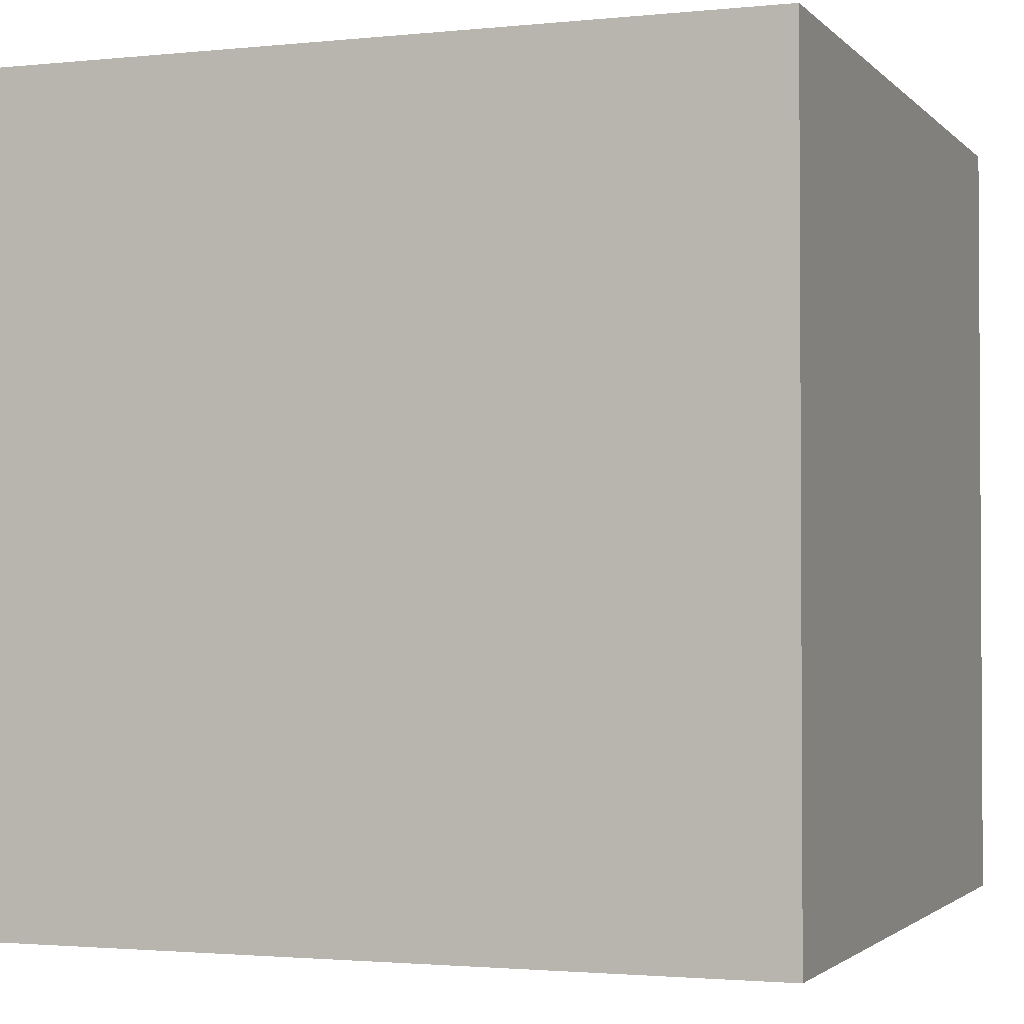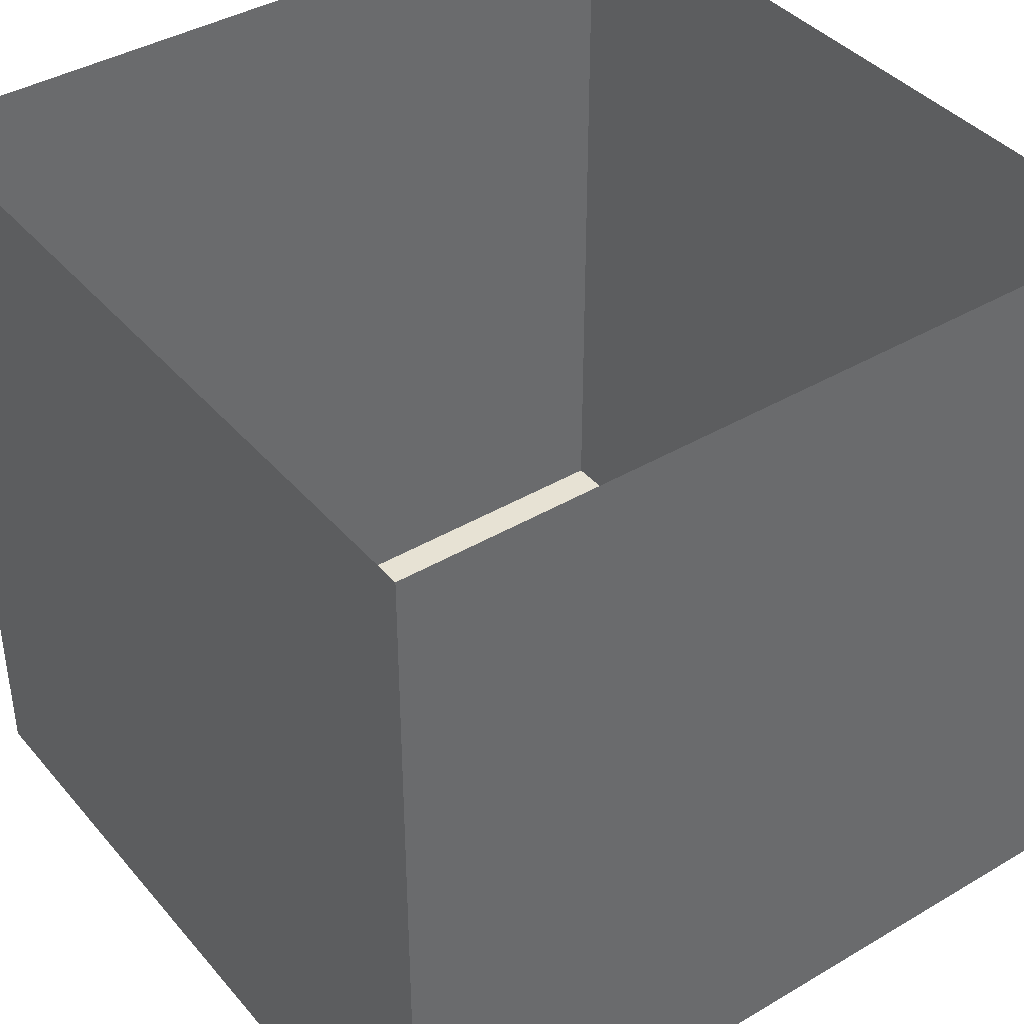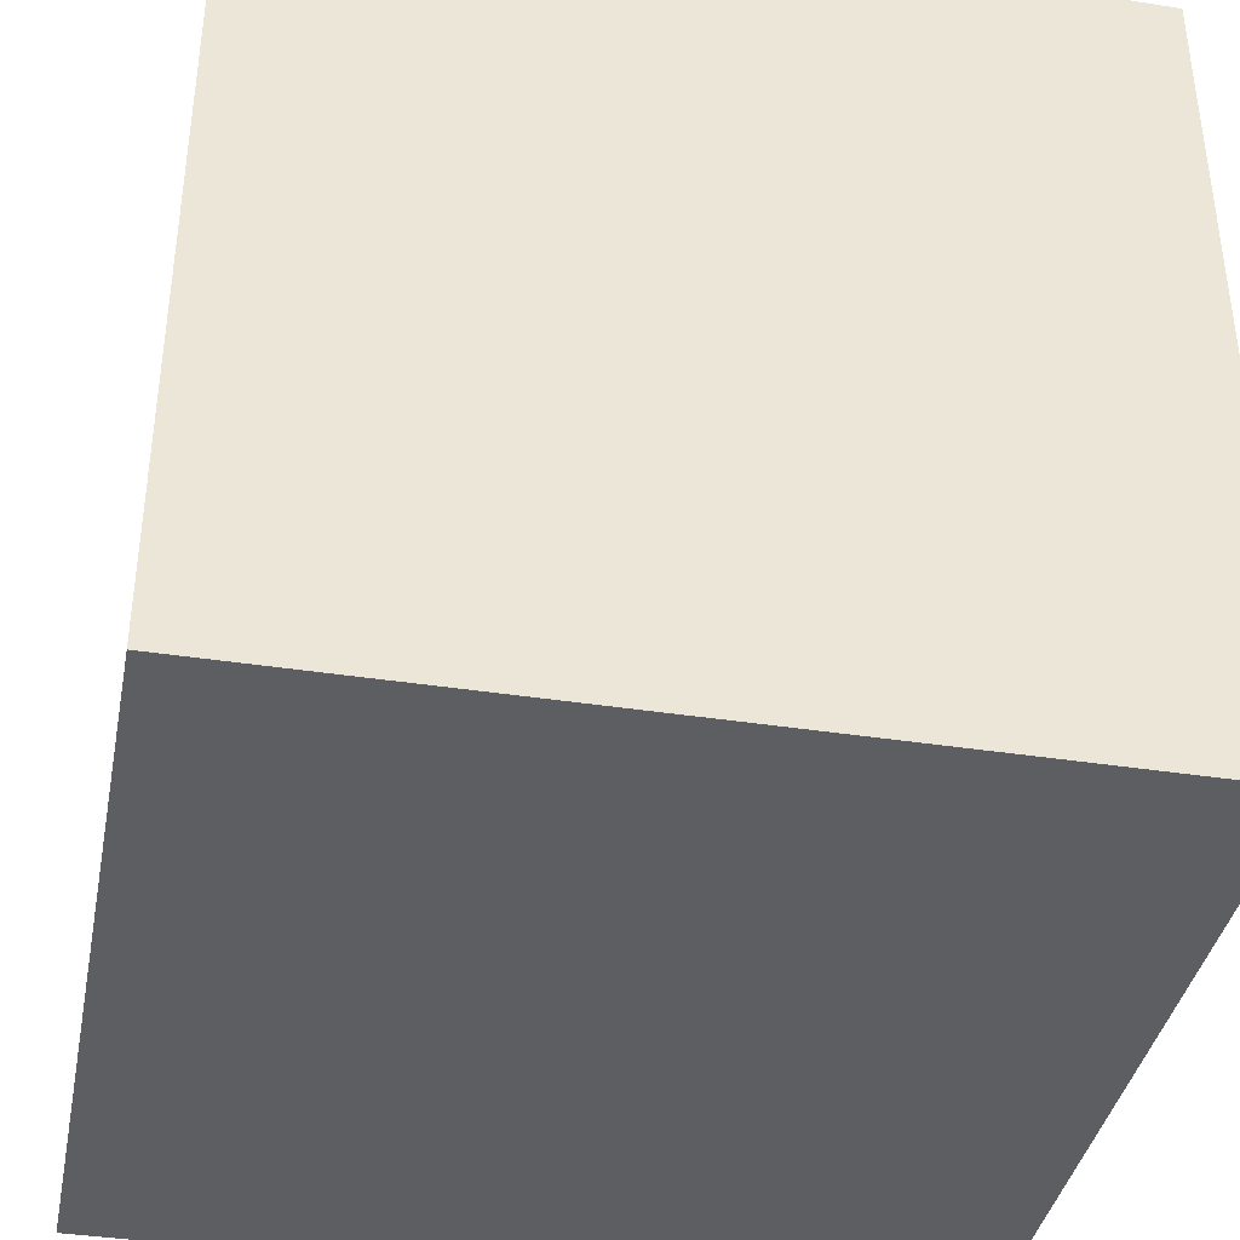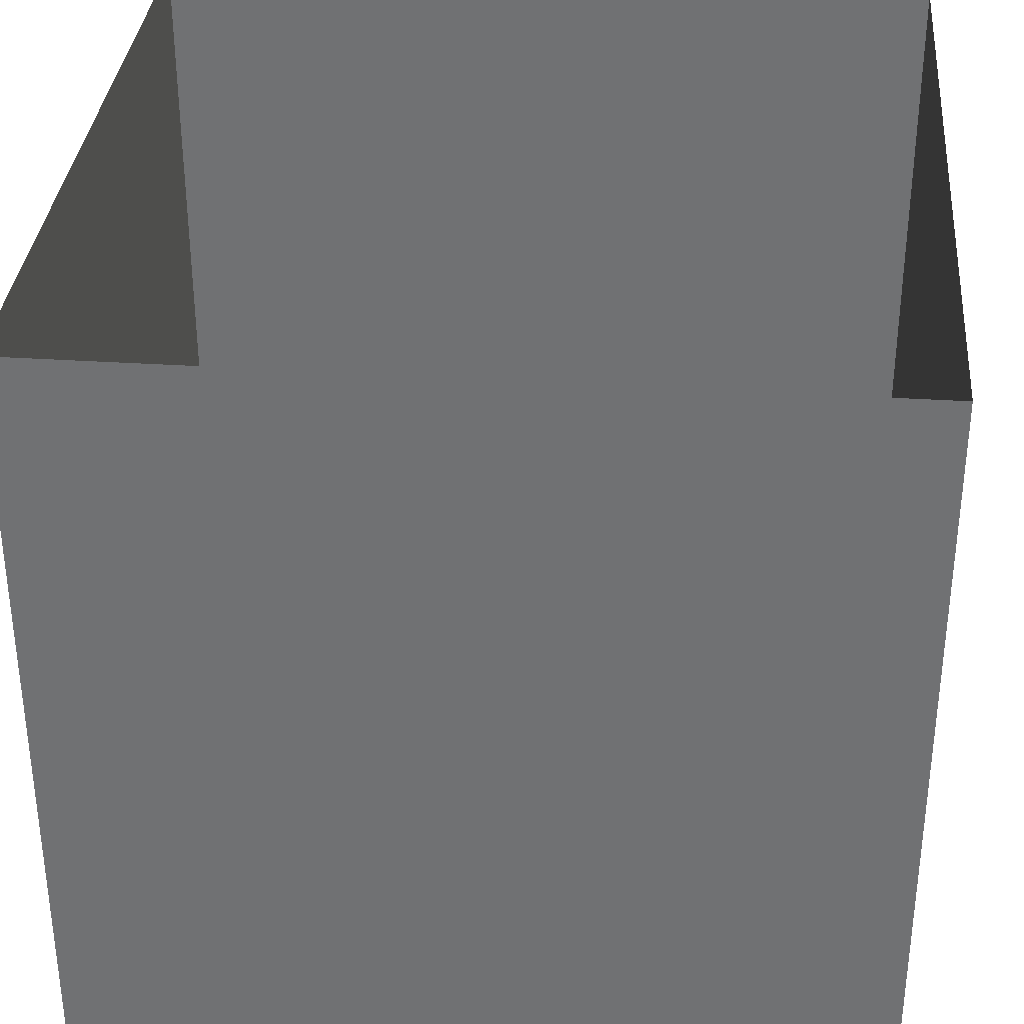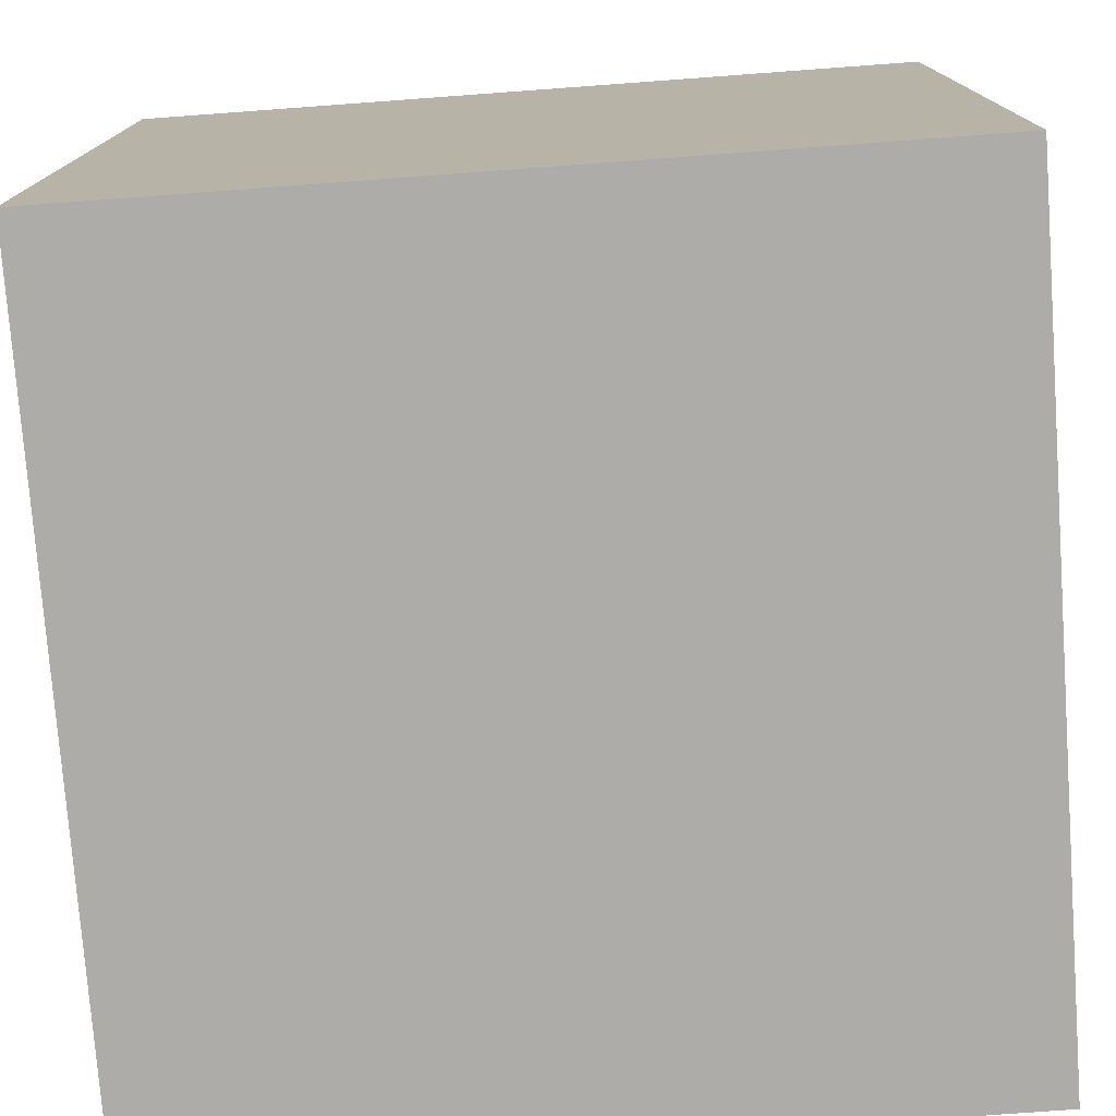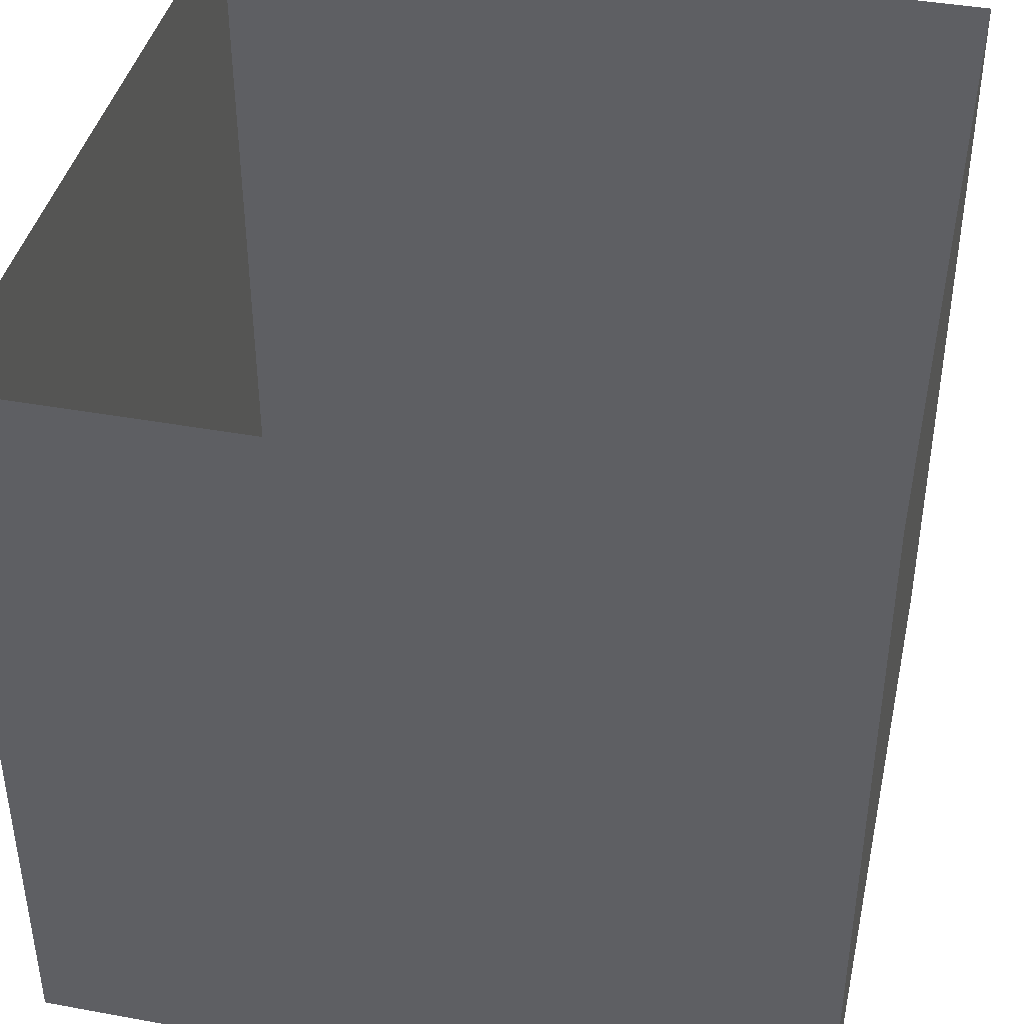
<metadata>
{"format":"obj","ext":"obj","renderer":"f3d","projection":"perspective","resolution":1024,"background":"white","views":[{"elev":-2.0,"azim":20.4,"up":"+Z"},{"elev":40.0,"azim":-126.1,"up":"+Z"},{"elev":-38.7,"azim":79.0,"up":"+Y"},{"elev":34.2,"azim":95.0,"up":"+Z"},{"elev":-76.6,"azim":4.2,"up":"+Z"},{"elev":41.2,"azim":12.5,"up":"+Z"}]}
</metadata>
<code>
o cornell_box
v -1 0 1
v 1 0 1
v -1 2 1
v 1 2 1
v -1 2 -1
v 1 2 -1
v -1 0 -1
v 1 0 -1
g cornell_box
f 3 5 4
f 5 6 4
f 5 7 6
f 7 8 6
f 7 1 8
f 1 2 8
f 2 4 8
f 4 6 8
f 7 5 1
f 5 3 1

</code>
